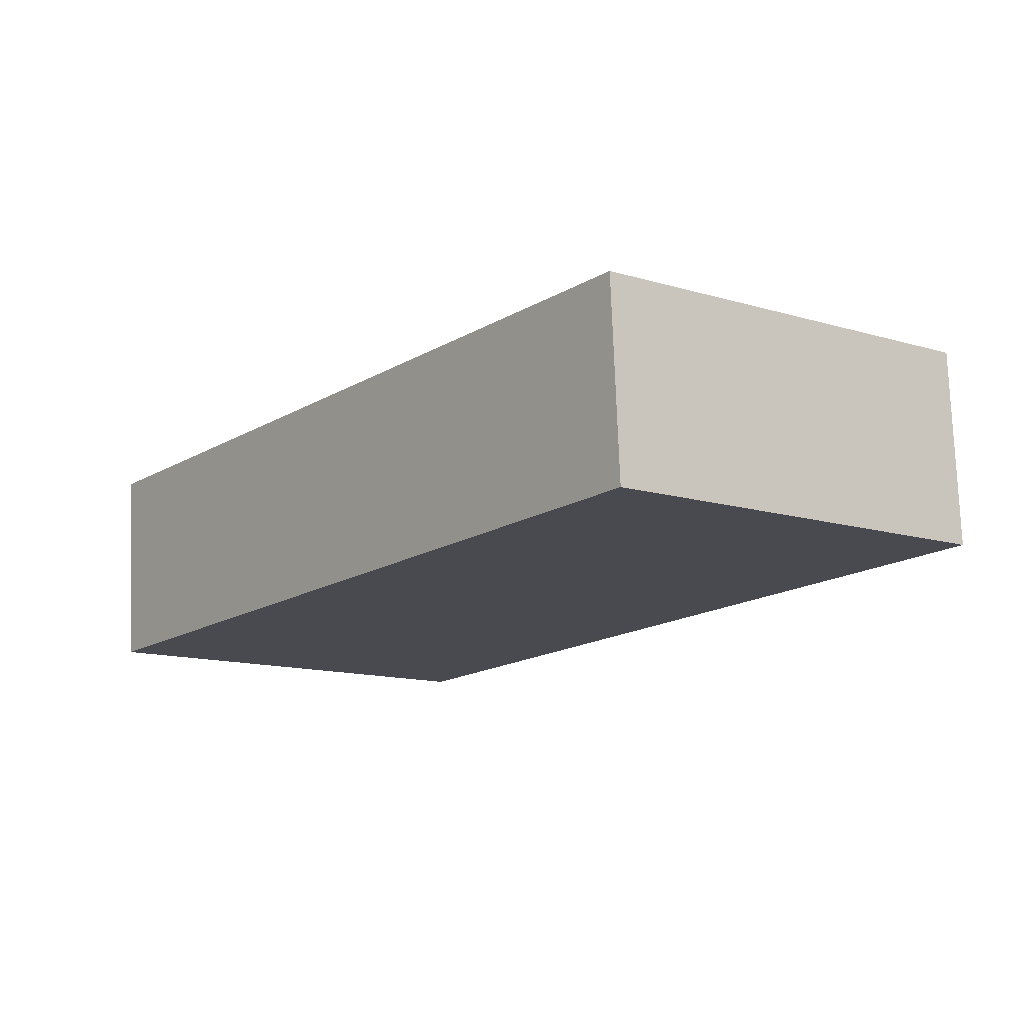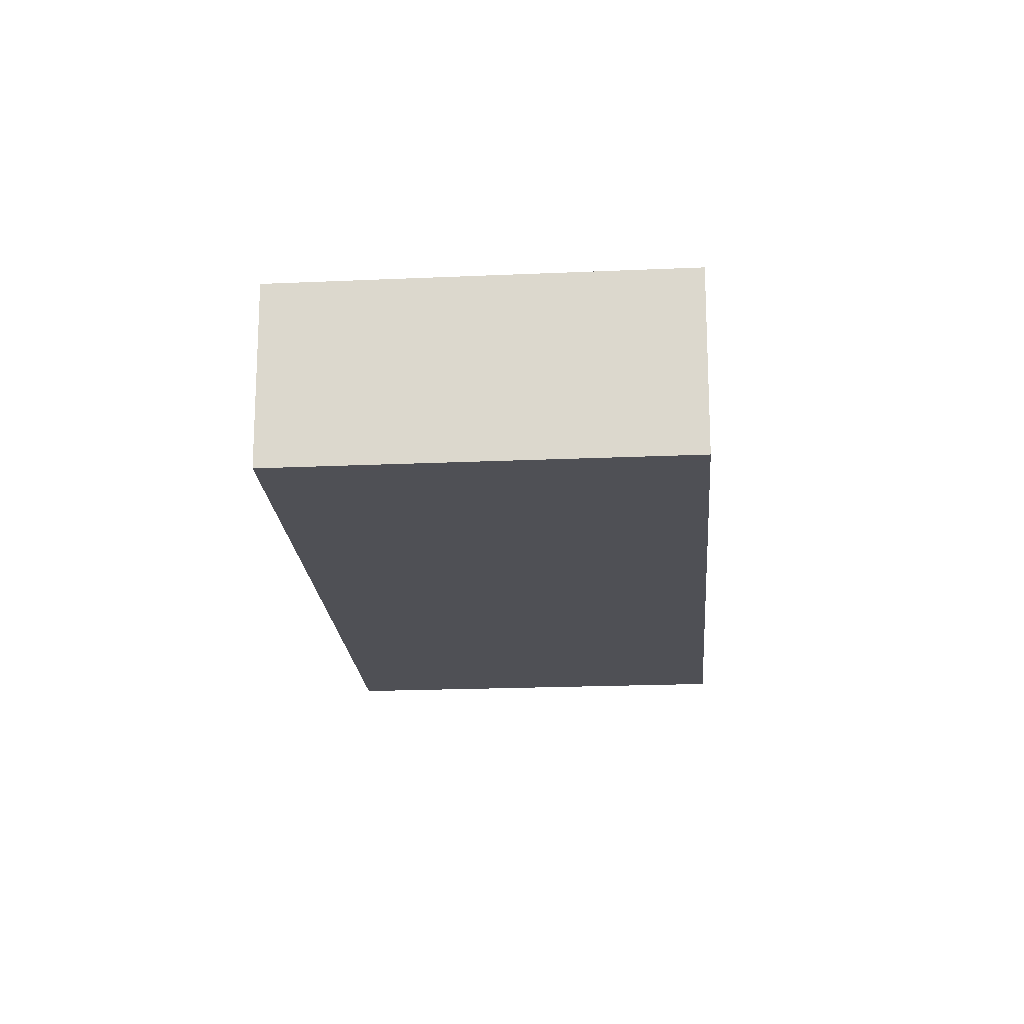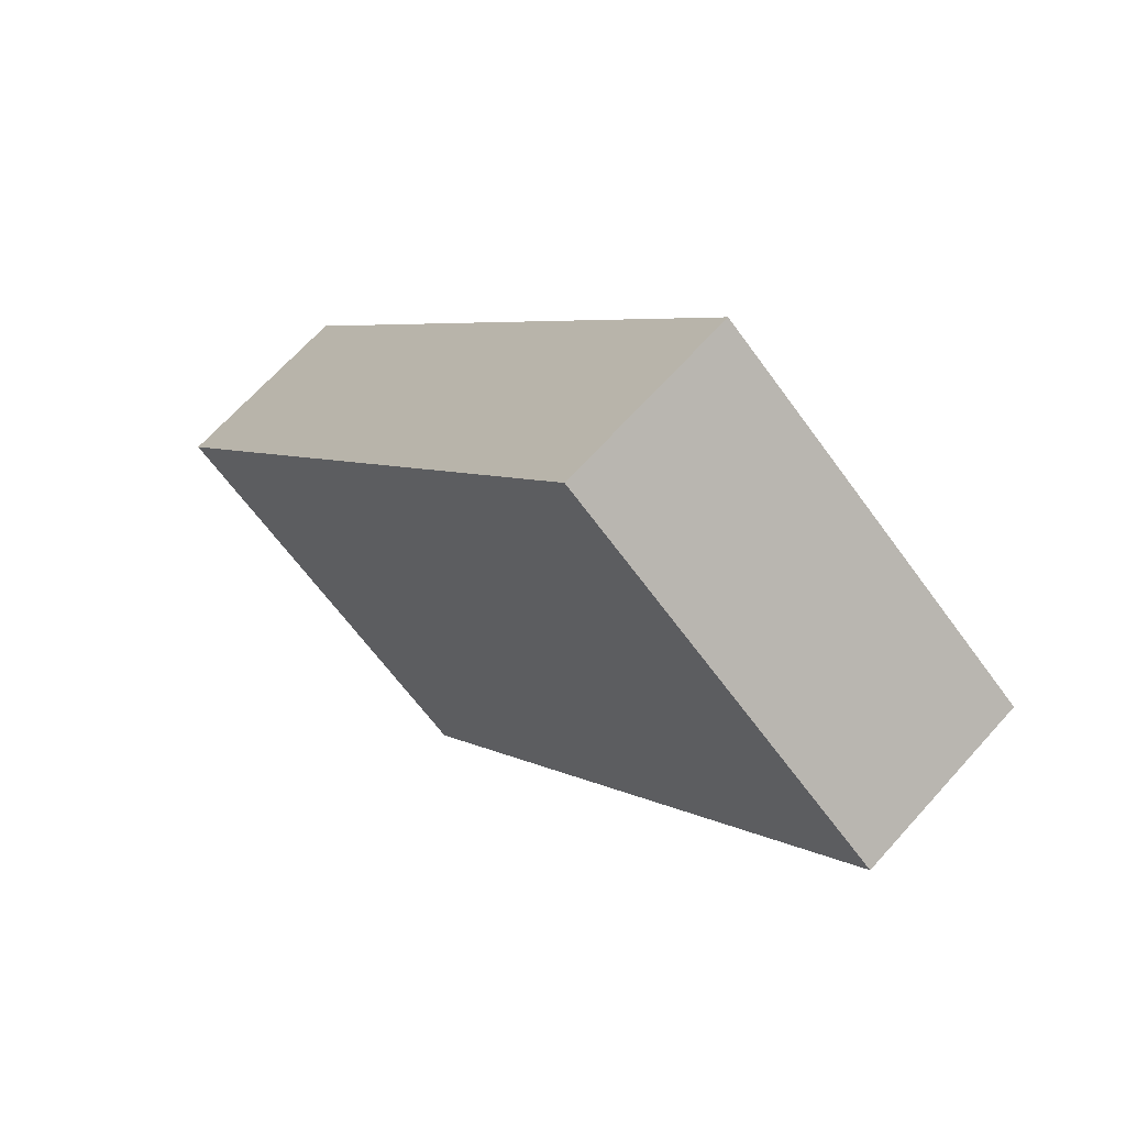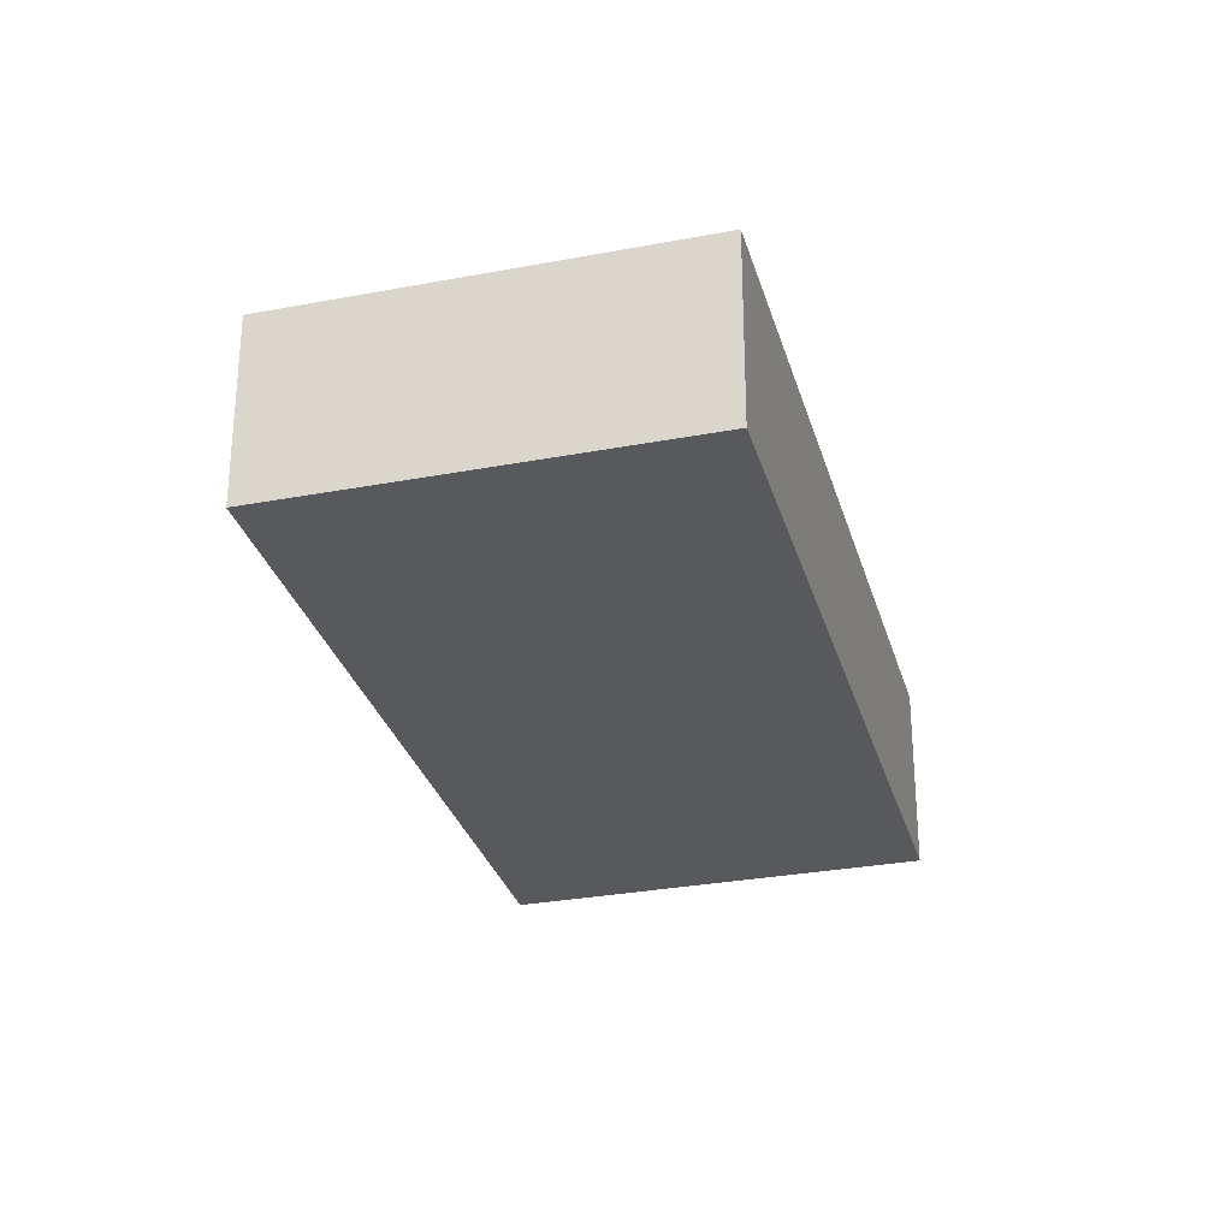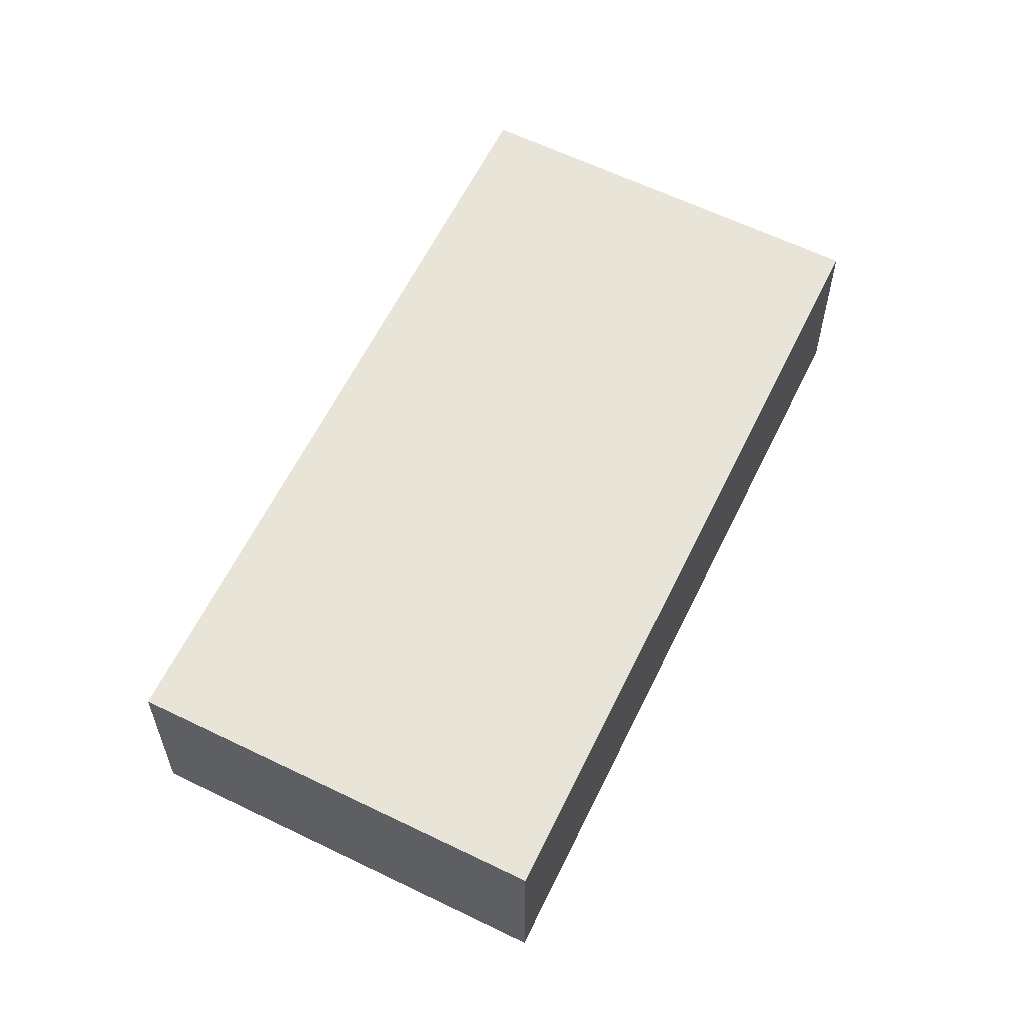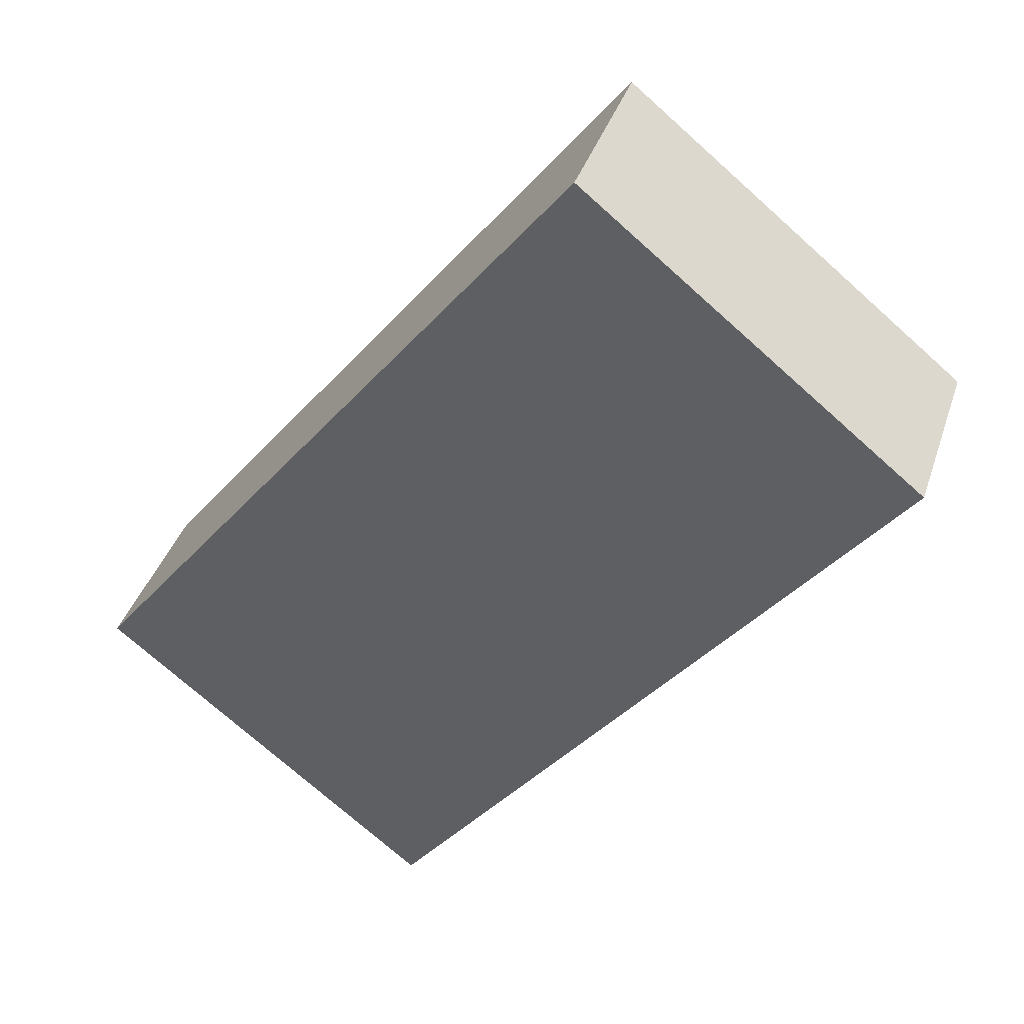
<metadata>
{"format":"obj","ext":"obj","renderer":"f3d","projection":"perspective","resolution":1024,"background":"white","views":[{"elev":76.2,"azim":177.8,"up":"+Z"},{"elev":-19.3,"azim":146.0,"up":"+Y"},{"elev":67.1,"azim":-138.1,"up":"+Z"},{"elev":-29.6,"azim":156.7,"up":"+Y"},{"elev":60.6,"azim":-12.3,"up":"+Y"},{"elev":38.6,"azim":-162.5,"up":"+Z"}]}
</metadata>
<code>
v  3.381 2.921 -4.295
v  12.98 2.921 -5.867
v  7.868 2.921 -9.997
v  5.156 2.921 4.147
v  0 2.921 1.789e-16
v  7.868 6.121e-16 -9.997
v  3.381 2.63e-16 -4.295
v  0 0 0
v  5.156 -2.539e-16 4.147
v  12.98 3.593e-16 -5.867
g defaultobject
f 1 2 3
f 2 1 4
f 4 1 5
f 6 1 3
f 1 6 7
f 1 7 5
f 5 7 8
f 8 4 5
f 4 8 9
f 9 2 4
f 2 9 10
f 10 3 2
f 3 10 6
f 7 9 8
f 9 7 6
f 9 6 10

</code>
